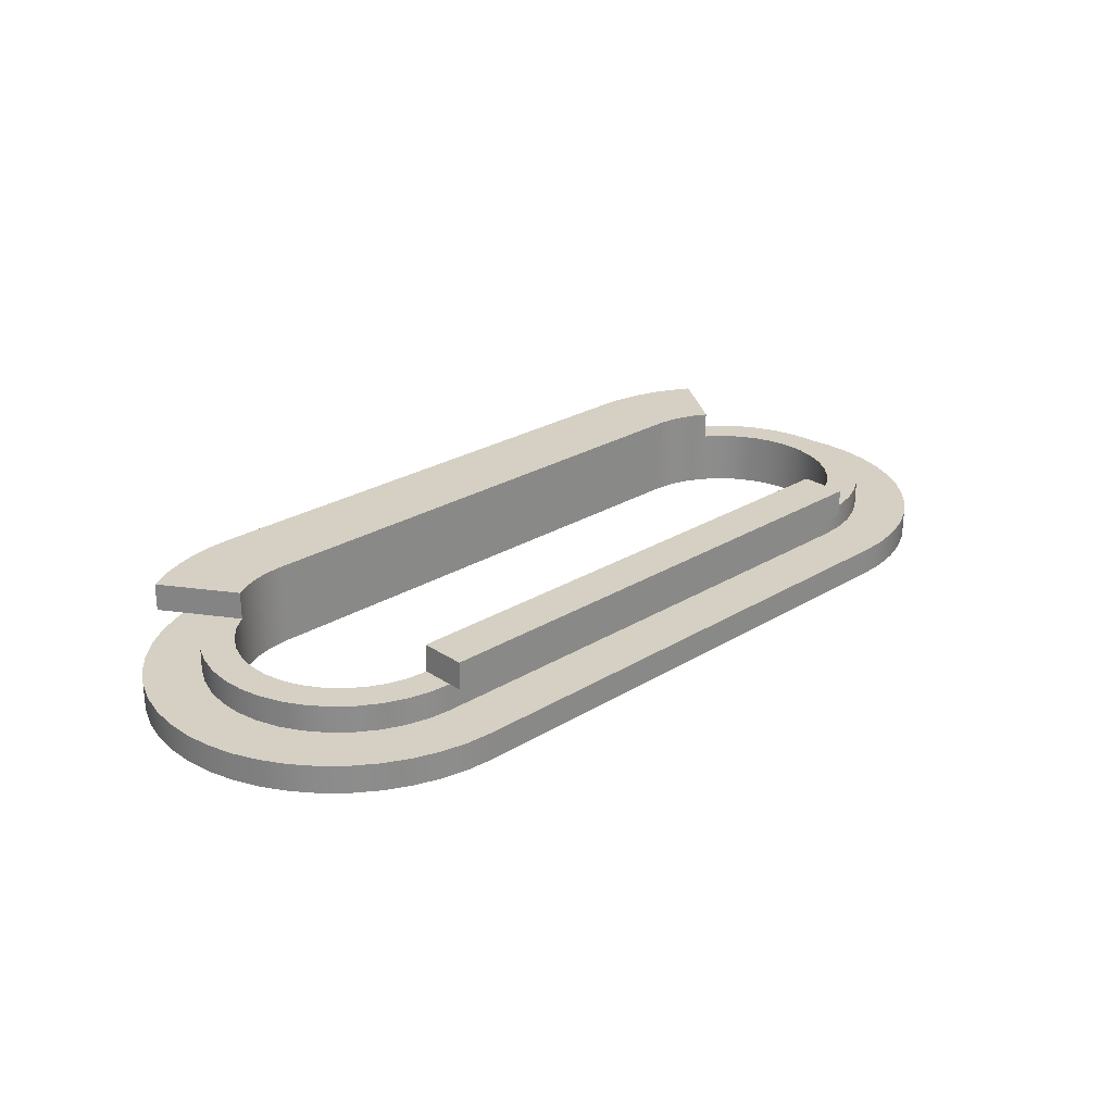
<metadata>
{"format":"obj","ext":"obj","renderer":"f3d","projection":"perspective","resolution":1024,"background":"white","views":[{"elev":26.0,"azim":-43.9,"up":"+Y"}]}
</metadata>
<code>
v 3.781 0.29 -1.28
v 3.587 0.29 -0.989
v 3.755 0.29 -0.8527
v 3.896 0.29 -0.6881
v 4.005 0.29 -0.5007
v 4.077 0.29 -0.2967
v 4.112 0.29 -0.08292
v 4.107 0.29 0.1336
v 4.064 0.29 0.3458
v 3.982 0.29 0.5465
v 3.866 0.29 0.729
v 3.718 0.29 0.8875
v 3.544 0.29 1.016
v 3.349 0.29 1.112
v 3.141 0.29 1.17
v 2.925 0.29 1.19
v 2.925 0.29 1.54
v 3.17 0.29 1.52
v 3.408 0.29 1.462
v 3.634 0.29 1.367
v 3.842 0.29 1.237
v 4.027 0.29 1.076
v 4.184 0.29 0.887
v 4.309 0.29 0.6758
v 4.399 0.29 0.4475
v 4.451 0.29 0.2078
v 4.465 0.29 -0.03721
v 4.439 0.29 -0.2812
v 4.375 0.29 -0.5182
v 4.275 0.29 -0.7419
v 4.14 0.29 -0.9468
v 3.974 0.29 -1.128
v -2.925 0.29 1.54
v 2.925 0.29 1.54
v 2.925 0.29 1.69
v -2.925 0.29 1.69
v -2.925 0 2.14
v -3.216 0 2.12
v -3.502 0 2.061
v -3.778 0 1.963
v -4.037 0 1.828
v -4.276 0 1.66
v -4.489 0 1.461
v -4.673 0 1.234
v -4.825 0 0.9845
v -4.941 0 0.7166
v -5.02 0 0.4354
v -5.06 0 0.146
v -5.06 0 -0.146
v -5.02 0 -0.4354
v -4.941 0 -0.7166
v -4.825 0 -0.9845
v -4.673 0 -1.234
v -4.489 0 -1.461
v -4.276 0 -1.66
v -4.037 0 -1.828
v -3.778 0 -1.963
v -3.502 0 -2.061
v -3.216 0 -2.12
v -2.925 0 -2.14
v -2.925 -0.3 -2.14
v -3.216 -0.3 -2.12
v -3.502 -0.3 -2.061
v -3.778 -0.3 -1.963
v -4.037 -0.3 -1.828
v -4.276 -0.3 -1.66
v -4.489 -0.3 -1.461
v -4.673 -0.3 -1.234
v -4.825 -0.3 -0.9845
v -4.941 -0.3 -0.7166
v -5.02 -0.3 -0.4354
v -5.06 -0.3 -0.146
v -5.06 -0.3 0.146
v -5.02 -0.3 0.4354
v -4.941 -0.3 0.7166
v -4.825 -0.3 0.9845
v -4.673 -0.3 1.234
v -4.489 -0.3 1.461
v -4.276 -0.3 1.66
v -4.037 -0.3 1.828
v -3.778 -0.3 1.963
v -3.502 -0.3 2.061
v -3.216 -0.3 2.12
v -2.925 -0.3 2.14
v -2.925 0 -1.54
v -3.178 0 -1.519
v -3.425 0 -1.457
v -3.658 0 -1.354
v -3.871 0 -1.215
v -4.058 0 -1.043
v -4.214 0 -0.8423
v -4.335 0 -0.6186
v -4.418 0 -0.378
v -4.46 0 -0.1272
v -4.46 0 0.1272
v -4.418 0 0.378
v -4.335 0 0.6186
v -4.214 0 0.8423
v -4.058 0 1.043
v -3.871 0 1.215
v -3.658 0 1.354
v -3.425 0 1.457
v -3.178 0 1.519
v -2.925 0 1.54
v -2.925 0.29 1.54
v -3.17 0.29 1.52
v -3.408 0.29 1.462
v -3.634 0.29 1.367
v -3.842 0.29 1.237
v -4.027 0.29 1.076
v -4.184 0.29 0.887
v -4.309 0.29 0.6758
v -4.399 0.29 0.4475
v -4.451 0.29 0.2078
v -4.465 0.29 -0.03721
v -4.439 0.29 -0.2812
v -4.375 0.29 -0.5182
v -4.275 0.29 -0.7419
v -4.14 0.29 -0.9468
v -3.974 0.29 -1.128
v -3.781 0.29 -1.28
v -3.584 0.29 -1.392
v -3.372 0.29 -1.474
v -3.151 0.29 -1.523
v -2.925 0.29 -1.54
v 4.109 0.29 -1.77
v 3.893 0.29 -1.897
v 3.663 0.29 -1.998
v 3.423 0.29 -2.071
v 3.176 0.29 -2.115
v 2.925 0.29 -2.13
v 2.925 0.59 -2.13
v 3.176 0.59 -2.115
v 3.423 0.59 -2.071
v 3.663 0.59 -1.998
v 3.893 0.59 -1.897
v 4.109 0.59 -1.77
v -2.925 0 2.14
v 2.925 0 2.14
v 3.216 0 2.12
v 3.502 0 2.061
v 3.778 0 1.963
v 4.037 0 1.828
v 4.276 0 1.66
v 4.489 0 1.461
v 4.673 0 1.234
v 4.825 0 0.9845
v 4.941 0 0.7166
v 5.02 0 0.4354
v 5.06 0 0.146
v 5.06 0 -0.146
v 5.02 0 -0.4354
v 4.941 0 -0.7166
v 4.825 0 -0.9845
v 4.673 0 -1.234
v 4.489 0 -1.461
v 4.276 0 -1.66
v 4.037 0 -1.828
v 3.778 0 -1.963
v 3.502 0 -2.061
v 3.216 0 -2.12
v 2.925 0 -2.14
v -2.925 0 -2.14
v -3.216 0 -2.12
v -3.502 0 -2.061
v -3.778 0 -1.963
v -4.037 0 -1.828
v -4.276 0 -1.66
v -4.489 0 -1.461
v -4.673 0 -1.234
v -4.825 0 -0.9845
v -4.941 0 -0.7166
v -5.02 0 -0.4354
v -5.06 0 -0.146
v -5.06 0 0.146
v -5.02 0 0.4354
v -4.941 0 0.7166
v -4.825 0 0.9845
v -4.673 0 1.234
v -4.489 0 1.461
v -4.276 0 1.66
v -4.037 0 1.828
v -3.778 0 1.963
v -3.502 0 2.061
v -3.216 0 2.12
v -2.925 0 1.54
v -3.178 0 1.519
v -3.425 0 1.457
v -3.658 0 1.354
v -3.871 0 1.215
v -4.058 0 1.043
v -4.214 0 0.8423
v -4.335 0 0.6186
v -4.418 0 0.378
v -4.46 0 0.1272
v -4.46 0 -0.1272
v -4.418 0 -0.378
v -4.335 0 -0.6186
v -4.214 0 -0.8423
v -4.058 0 -1.043
v -3.871 0 -1.215
v -3.658 0 -1.354
v -3.425 0 -1.457
v -3.178 0 -1.519
v -2.925 0 -1.54
v 2.925 0 -1.54
v 3.178 0 -1.519
v 3.425 0 -1.457
v 3.658 0 -1.354
v 3.871 0 -1.215
v 4.058 0 -1.043
v 4.214 0 -0.8423
v 4.335 0 -0.6186
v 4.418 0 -0.378
v 4.46 0 -0.1272
v 4.46 0 0.1272
v 4.418 0 0.378
v 4.335 0 0.6186
v 4.214 0 0.8423
v 4.058 0 1.043
v 3.871 0 1.215
v 3.658 0 1.354
v 3.425 0 1.457
v 3.178 0 1.519
v 2.925 0 1.54
v -3.781 0.29 -1.28
v -3.587 0.29 -0.989
v -3.587 0.59 -0.989
v -4.109 0.59 -1.77
v -4.109 0.29 -1.77
v 2.925 0 -2.14
v 3.216 0 -2.12
v 3.502 0 -2.061
v 3.778 0 -1.963
v 4.037 0 -1.828
v 4.276 0 -1.66
v 4.489 0 -1.461
v 4.673 0 -1.234
v 4.825 0 -0.9845
v 4.941 0 -0.7166
v 5.02 0 -0.4354
v 5.06 0 -0.146
v 5.06 0 0.146
v 5.02 0 0.4354
v 4.941 0 0.7166
v 4.825 0 0.9845
v 4.673 0 1.234
v 4.489 0 1.461
v 4.276 0 1.66
v 4.037 0 1.828
v 3.778 0 1.963
v 3.502 0 2.061
v 3.216 0 2.12
v 2.925 0 2.14
v 2.925 -0.3 2.14
v 3.216 -0.3 2.12
v 3.502 -0.3 2.061
v 3.778 -0.3 1.963
v 4.037 -0.3 1.828
v 4.276 -0.3 1.66
v 4.489 -0.3 1.461
v 4.673 -0.3 1.234
v 4.825 -0.3 0.9845
v 4.941 -0.3 0.7166
v 5.02 -0.3 0.4354
v 5.06 -0.3 0.146
v 5.06 -0.3 -0.146
v 5.02 -0.3 -0.4354
v 4.941 -0.3 -0.7166
v 4.825 -0.3 -0.9845
v 4.673 -0.3 -1.234
v 4.489 -0.3 -1.461
v 4.276 -0.3 -1.66
v 4.037 -0.3 -1.828
v 3.778 -0.3 -1.963
v 3.502 -0.3 -2.061
v 3.216 -0.3 -2.12
v 2.925 -0.3 -2.14
v 2.925 0 -1.54
v -2.925 0 -1.54
v -2.925 0.29 -1.54
v 2.925 0.29 -1.54
v -2.925 0 -2.14
v 2.925 0 -2.14
v 2.925 -0.3 -2.14
v -2.925 -0.3 -2.14
v -2.925 0 1.54
v 2.925 0 1.54
v 2.925 0.29 1.54
v -2.925 0.29 1.54
v 2.925 0 1.54
v 3.178 0 1.519
v 3.425 0 1.457
v 3.658 0 1.354
v 3.871 0 1.215
v 4.058 0 1.043
v 4.214 0 0.8423
v 4.335 0 0.6186
v 4.418 0 0.378
v 4.46 0 0.1272
v 4.46 0 -0.1272
v 4.418 0 -0.378
v 4.335 0 -0.6186
v 4.214 0 -0.8423
v 4.058 0 -1.043
v 3.871 0 -1.215
v 3.658 0 -1.354
v 3.425 0 -1.457
v 3.178 0 -1.519
v 2.925 0 -1.54
v 2.925 0.29 -1.54
v 3.151 0.29 -1.523
v 3.372 0.29 -1.474
v 3.584 0.29 -1.392
v 3.781 0.29 -1.28
v 3.974 0.29 -1.128
v 4.14 0.29 -0.9468
v 4.275 0.29 -0.7419
v 4.375 0.29 -0.5182
v 4.439 0.29 -0.2812
v 4.465 0.29 -0.03721
v 4.451 0.29 0.2078
v 4.399 0.29 0.4475
v 4.309 0.29 0.6758
v 4.184 0.29 0.887
v 4.027 0.29 1.076
v 3.842 0.29 1.237
v 3.634 0.29 1.367
v 3.408 0.29 1.462
v 3.17 0.29 1.52
v 2.925 0.29 1.54
v 3.587 0.29 -0.989
v 3.781 0.29 -1.28
v 4.109 0.29 -1.77
v 4.109 0.59 -1.77
v 3.587 0.59 -0.989
v 2.925 0.29 -2.13
v -2.925 0.29 -2.13
v -2.925 0.59 -2.13
v 2.925 0.59 -2.13
v -2.925 -0.3 -1.19
v -2.925 0.59 -1.19
v -3.1 0.59 -1.177
v -3.271 0.59 -1.139
v -3.434 0.59 -1.076
v -3.587 0.59 -0.989
v -3.587 0.29 -0.989
v -3.755 0.29 -0.8527
v -3.896 0.29 -0.6881
v -4.005 0.29 -0.5007
v -4.077 0.29 -0.2967
v -4.112 0.29 -0.08292
v -4.107 0.29 0.1336
v -4.064 0.29 0.3458
v -3.982 0.29 0.5465
v -3.866 0.29 0.729
v -3.718 0.29 0.8875
v -3.544 0.29 1.016
v -3.349 0.29 1.112
v -3.141 0.29 1.17
v -2.925 0.29 1.19
v -2.925 -0.3 1.19
v -3.144 -0.3 1.17
v -3.355 -0.3 1.11
v -3.551 -0.3 1.012
v -3.727 -0.3 0.8794
v -3.875 -0.3 0.7171
v -3.99 -0.3 0.5304
v -4.07 -0.3 0.3257
v -4.11 -0.3 0.1098
v -4.11 -0.3 -0.1098
v -4.07 -0.3 -0.3257
v -3.99 -0.3 -0.5304
v -3.875 -0.3 -0.7171
v -3.727 -0.3 -0.8794
v -3.551 -0.3 -1.012
v -3.355 -0.3 -1.11
v -3.144 -0.3 -1.17
v -2.925 0.29 1.54
v -2.925 0.29 1.69
v -2.925 0.59 1.69
v -2.925 0.59 1.19
v -2.925 0.29 1.19
v 2.925 -0.3 1.19
v 2.925 0.29 1.19
v 3.141 0.29 1.17
v 3.349 0.29 1.112
v 3.544 0.29 1.016
v 3.718 0.29 0.8875
v 3.866 0.29 0.729
v 3.982 0.29 0.5465
v 4.064 0.29 0.3458
v 4.107 0.29 0.1336
v 4.112 0.29 -0.08292
v 4.077 0.29 -0.2967
v 4.005 0.29 -0.5007
v 3.896 0.29 -0.6881
v 3.755 0.29 -0.8527
v 3.587 0.29 -0.989
v 3.587 0.59 -0.989
v 3.434 0.59 -1.076
v 3.271 0.59 -1.139
v 3.1 0.59 -1.177
v 2.925 0.59 -1.19
v 2.925 -0.3 -1.19
v 3.144 -0.3 -1.17
v 3.355 -0.3 -1.11
v 3.551 -0.3 -1.012
v 3.727 -0.3 -0.8794
v 3.875 -0.3 -0.7171
v 3.99 -0.3 -0.5304
v 4.07 -0.3 -0.3257
v 4.11 -0.3 -0.1098
v 4.11 -0.3 0.1098
v 4.07 -0.3 0.3257
v 3.99 -0.3 0.5304
v 3.875 -0.3 0.7171
v 3.727 -0.3 0.8794
v 3.551 -0.3 1.012
v 3.355 -0.3 1.11
v 3.144 -0.3 1.17
v -3.587 0.29 -0.989
v -3.781 0.29 -1.28
v -3.974 0.29 -1.128
v -4.14 0.29 -0.9468
v -4.275 0.29 -0.7419
v -4.375 0.29 -0.5182
v -4.439 0.29 -0.2812
v -4.465 0.29 -0.03721
v -4.451 0.29 0.2078
v -4.399 0.29 0.4475
v -4.309 0.29 0.6758
v -4.184 0.29 0.887
v -4.027 0.29 1.076
v -3.842 0.29 1.237
v -3.634 0.29 1.367
v -3.408 0.29 1.462
v -3.17 0.29 1.52
v -2.925 0.29 1.54
v -2.925 0.29 1.19
v -3.141 0.29 1.17
v -3.349 0.29 1.112
v -3.544 0.29 1.016
v -3.718 0.29 0.8875
v -3.866 0.29 0.729
v -3.982 0.29 0.5465
v -4.064 0.29 0.3458
v -4.107 0.29 0.1336
v -4.112 0.29 -0.08292
v -4.077 0.29 -0.2967
v -4.005 0.29 -0.5007
v -3.896 0.29 -0.6881
v -3.755 0.29 -0.8527
v 2.925 0 2.14
v -2.925 0 2.14
v -2.925 -0.3 2.14
v 2.925 -0.3 2.14
v -2.925 -0.3 1.19
v 2.925 -0.3 1.19
v 3.144 -0.3 1.17
v 3.355 -0.3 1.11
v 3.551 -0.3 1.012
v 3.727 -0.3 0.8794
v 3.875 -0.3 0.7171
v 3.99 -0.3 0.5304
v 4.07 -0.3 0.3257
v 4.11 -0.3 0.1098
v 4.11 -0.3 -0.1098
v 4.07 -0.3 -0.3257
v 3.99 -0.3 -0.5304
v 3.875 -0.3 -0.7171
v 3.727 -0.3 -0.8794
v 3.551 -0.3 -1.012
v 3.355 -0.3 -1.11
v 3.144 -0.3 -1.17
v 2.925 -0.3 -1.19
v -2.925 -0.3 -1.19
v -3.144 -0.3 -1.17
v -3.355 -0.3 -1.11
v -3.551 -0.3 -1.012
v -3.727 -0.3 -0.8794
v -3.875 -0.3 -0.7171
v -3.99 -0.3 -0.5304
v -4.07 -0.3 -0.3257
v -4.11 -0.3 -0.1098
v -4.11 -0.3 0.1098
v -4.07 -0.3 0.3257
v -3.99 -0.3 0.5304
v -3.875 -0.3 0.7171
v -3.727 -0.3 0.8794
v -3.551 -0.3 1.012
v -3.355 -0.3 1.11
v -3.144 -0.3 1.17
v 2.925 -0.3 2.14
v -2.925 -0.3 2.14
v -3.216 -0.3 2.12
v -3.502 -0.3 2.061
v -3.778 -0.3 1.963
v -4.037 -0.3 1.828
v -4.276 -0.3 1.66
v -4.489 -0.3 1.461
v -4.673 -0.3 1.234
v -4.825 -0.3 0.9845
v -4.941 -0.3 0.7166
v -5.02 -0.3 0.4354
v -5.06 -0.3 0.146
v -5.06 -0.3 -0.146
v -5.02 -0.3 -0.4354
v -4.941 -0.3 -0.7166
v -4.825 -0.3 -0.9845
v -4.673 -0.3 -1.234
v -4.489 -0.3 -1.461
v -4.276 -0.3 -1.66
v -4.037 -0.3 -1.828
v -3.778 -0.3 -1.963
v -3.502 -0.3 -2.061
v -3.216 -0.3 -2.12
v -2.925 -0.3 -2.14
v 2.925 -0.3 -2.14
v 3.216 -0.3 -2.12
v 3.502 -0.3 -2.061
v 3.778 -0.3 -1.963
v 4.037 -0.3 -1.828
v 4.276 -0.3 -1.66
v 4.489 -0.3 -1.461
v 4.673 -0.3 -1.234
v 4.825 -0.3 -0.9845
v 4.941 -0.3 -0.7166
v 5.02 -0.3 -0.4354
v 5.06 -0.3 -0.146
v 5.06 -0.3 0.146
v 5.02 -0.3 0.4354
v 4.941 -0.3 0.7166
v 4.825 -0.3 0.9845
v 4.673 -0.3 1.234
v 4.489 -0.3 1.461
v 4.276 -0.3 1.66
v 4.037 -0.3 1.828
v 3.778 -0.3 1.963
v 3.502 -0.3 2.061
v 3.216 -0.3 2.12
v 2.925 0.59 1.69
v 2.925 0.59 1.19
v -2.925 0.59 1.19
v -2.925 0.59 1.69
v -2.925 0.29 -1.54
v -3.151 0.29 -1.523
v -3.372 0.29 -1.474
v -3.584 0.29 -1.392
v -3.781 0.29 -1.28
v -4.109 0.29 -1.77
v -3.893 0.29 -1.897
v -3.663 0.29 -1.998
v -3.423 0.29 -2.071
v -3.176 0.29 -2.115
v -2.925 0.29 -2.13
v 2.925 0.29 -2.13
v 3.176 0.29 -2.115
v 3.423 0.29 -2.071
v 3.663 0.29 -1.998
v 3.893 0.29 -1.897
v 4.109 0.29 -1.77
v 3.781 0.29 -1.28
v 3.584 0.29 -1.392
v 3.372 0.29 -1.474
v 3.151 0.29 -1.523
v 2.925 0.29 -1.54
v 2.925 -0.3 -1.19
v 2.925 0.59 -1.19
v -2.925 0.59 -1.19
v -2.925 -0.3 -1.19
v -2.925 0.29 -2.13
v -3.176 0.29 -2.115
v -3.423 0.29 -2.071
v -3.663 0.29 -1.998
v -3.893 0.29 -1.897
v -4.109 0.29 -1.77
v -4.109 0.59 -1.77
v -3.893 0.59 -1.897
v -3.663 0.59 -1.998
v -3.423 0.59 -2.071
v -3.176 0.59 -2.115
v -2.925 0.59 -2.13
v -2.925 -0.3 1.19
v -2.925 0.29 1.19
v -2.925 0.59 1.19
v 2.925 0.59 1.19
v 2.925 0.29 1.19
v 2.925 -0.3 1.19
v 3.587 0.59 -0.989
v 4.109 0.59 -1.77
v 3.893 0.59 -1.897
v 3.663 0.59 -1.998
v 3.423 0.59 -2.071
v 3.176 0.59 -2.115
v 2.925 0.59 -2.13
v -2.925 0.59 -2.13
v -3.176 0.59 -2.115
v -3.423 0.59 -2.071
v -3.663 0.59 -1.998
v -3.893 0.59 -1.897
v -4.109 0.59 -1.77
v -3.587 0.59 -0.989
v -3.434 0.59 -1.076
v -3.271 0.59 -1.139
v -3.1 0.59 -1.177
v -2.925 0.59 -1.19
v 2.925 0.59 -1.19
v 3.1 0.59 -1.177
v 3.271 0.59 -1.139
v 3.434 0.59 -1.076
v 2.925 0.29 1.54
v 2.925 0.29 1.19
v 2.925 0.59 1.19
v 2.925 0.59 1.69
v 2.925 0.29 1.69
v -2.925 0.29 1.69
v 2.925 0.29 1.69
v 2.925 0.59 1.69
v -2.925 0.59 1.69
f 2 3 1
f 1 3 32
f 32 3 4
f 32 4 31
f 31 4 5
f 31 5 30
f 30 5 6
f 30 6 29
f 29 6 28
f 28 6 7
f 28 7 27
f 27 7 8
f 27 8 26
f 26 8 25
f 25 8 9
f 25 9 24
f 24 9 10
f 24 10 23
f 23 10 11
f 23 11 22
f 22 11 12
f 22 12 21
f 21 12 20
f 20 12 13
f 20 13 19
f 19 13 14
f 19 14 18
f 18 14 15
f 18 15 17
f 17 15 16
f 33 34 36
f 36 34 35
f 84 37 83
f 83 37 38
f 83 38 82
f 82 38 39
f 82 39 81
f 81 39 40
f 81 40 80
f 80 40 41
f 80 41 79
f 79 41 42
f 79 42 78
f 78 42 43
f 78 43 77
f 77 43 44
f 77 44 76
f 76 44 45
f 76 45 75
f 75 45 46
f 75 46 74
f 74 46 47
f 74 47 73
f 73 47 48
f 73 48 72
f 72 48 49
f 72 49 71
f 71 49 50
f 71 50 70
f 70 50 51
f 70 51 69
f 69 51 52
f 69 52 68
f 68 52 53
f 68 53 67
f 67 53 54
f 67 54 66
f 66 54 55
f 66 55 65
f 65 55 56
f 65 56 64
f 64 56 57
f 64 57 63
f 63 57 58
f 63 58 62
f 62 58 59
f 62 59 61
f 61 59 60
f 125 85 124
f 124 85 86
f 124 86 123
f 123 86 87
f 123 87 122
f 122 87 88
f 122 88 121
f 121 88 89
f 121 89 120
f 120 89 90
f 120 90 119
f 119 90 91
f 119 91 118
f 118 91 92
f 118 92 117
f 117 92 93
f 117 93 116
f 116 93 94
f 116 94 115
f 115 94 95
f 115 95 114
f 114 95 96
f 114 96 113
f 113 96 97
f 113 97 112
f 112 97 98
f 112 98 111
f 111 98 99
f 111 99 110
f 110 99 100
f 110 100 109
f 109 100 101
f 109 101 108
f 108 101 102
f 108 102 107
f 107 102 103
f 107 103 106
f 106 103 104
f 106 104 105
f 137 126 136
f 136 126 127
f 136 127 135
f 135 127 128
f 135 128 134
f 134 128 129
f 134 129 133
f 133 129 130
f 133 130 132
f 132 130 131
f 185 138 186
f 186 138 139
f 186 139 225
f 225 139 140
f 225 140 141
f 225 141 224
f 224 141 142
f 224 142 143
f 224 143 223
f 223 143 144
f 223 144 222
f 222 144 145
f 222 145 221
f 221 145 146
f 221 146 220
f 220 146 147
f 220 147 219
f 219 147 148
f 219 148 218
f 218 148 149
f 218 149 217
f 217 149 150
f 217 150 216
f 216 150 215
f 215 150 151
f 215 151 214
f 214 151 152
f 214 152 213
f 213 152 153
f 213 153 212
f 212 153 154
f 212 154 211
f 211 154 155
f 211 155 210
f 210 155 156
f 210 156 209
f 209 156 157
f 209 157 208
f 208 157 158
f 208 158 207
f 207 158 159
f 207 159 160
f 207 160 206
f 206 160 161
f 206 161 162
f 162 163 206
f 206 163 205
f 205 163 164
f 205 164 165
f 205 165 204
f 204 165 166
f 204 166 167
f 204 167 203
f 203 167 168
f 203 168 202
f 202 168 169
f 202 169 201
f 201 169 170
f 201 170 200
f 200 170 171
f 200 171 199
f 199 171 172
f 199 172 198
f 198 172 173
f 198 173 197
f 197 173 174
f 197 174 196
f 196 174 175
f 196 175 195
f 195 175 194
f 194 175 176
f 194 176 193
f 193 176 177
f 193 177 192
f 192 177 178
f 192 178 191
f 191 178 179
f 191 179 190
f 190 179 180
f 190 180 189
f 189 180 181
f 189 181 188
f 188 181 182
f 188 182 187
f 187 182 183
f 187 183 184
f 187 184 186
f 186 184 185
f 227 228 226
f 226 228 229
f 226 229 230
f 278 231 277
f 277 231 232
f 277 232 276
f 276 232 233
f 276 233 275
f 275 233 234
f 275 234 274
f 274 234 235
f 274 235 273
f 273 235 236
f 273 236 272
f 272 236 237
f 272 237 271
f 271 237 238
f 271 238 270
f 270 238 239
f 270 239 269
f 269 239 240
f 269 240 268
f 268 240 241
f 268 241 267
f 267 241 242
f 267 242 266
f 266 242 243
f 266 243 265
f 265 243 244
f 265 244 264
f 264 244 245
f 264 245 263
f 263 245 246
f 263 246 262
f 262 246 247
f 262 247 261
f 261 247 248
f 261 248 260
f 260 248 249
f 260 249 259
f 259 249 250
f 259 250 258
f 258 250 251
f 258 251 257
f 257 251 252
f 257 252 256
f 256 252 253
f 256 253 255
f 255 253 254
f 279 280 282
f 282 280 281
f 283 284 286
f 286 284 285
f 287 288 290
f 290 288 289
f 331 291 330
f 330 291 292
f 330 292 329
f 329 292 293
f 329 293 328
f 328 293 294
f 328 294 327
f 327 294 295
f 327 295 326
f 326 295 296
f 326 296 325
f 325 296 297
f 325 297 324
f 324 297 298
f 324 298 323
f 323 298 299
f 323 299 322
f 322 299 300
f 322 300 321
f 321 300 301
f 321 301 320
f 320 301 302
f 320 302 319
f 319 302 303
f 319 303 318
f 318 303 304
f 318 304 317
f 317 304 305
f 317 305 316
f 316 305 306
f 316 306 315
f 315 306 307
f 315 307 314
f 314 307 308
f 314 308 313
f 313 308 309
f 313 309 312
f 312 309 310
f 312 310 311
f 332 333 336
f 336 333 335
f 335 333 334
f 337 338 340
f 340 338 339
f 342 343 341
f 341 343 378
f 378 343 344
f 378 344 377
f 377 344 345
f 377 345 376
f 376 345 346
f 376 346 347
f 376 347 375
f 375 347 348
f 375 348 374
f 374 348 349
f 374 349 373
f 373 349 350
f 373 350 372
f 372 350 351
f 372 351 371
f 371 351 352
f 371 352 370
f 370 352 353
f 370 353 369
f 369 353 354
f 369 354 368
f 368 354 355
f 368 355 367
f 367 355 356
f 367 356 366
f 366 356 357
f 366 357 365
f 365 357 358
f 365 358 364
f 364 358 359
f 364 359 363
f 363 359 360
f 363 360 362
f 362 360 361
f 380 381 379
f 379 381 382
f 379 382 383
f 385 386 384
f 384 386 421
f 421 386 387
f 421 387 420
f 420 387 388
f 420 388 419
f 419 388 389
f 419 389 418
f 418 389 390
f 418 390 417
f 417 390 391
f 417 391 416
f 416 391 392
f 416 392 415
f 415 392 393
f 415 393 414
f 414 393 394
f 414 394 413
f 413 394 395
f 413 395 412
f 412 395 396
f 412 396 411
f 411 396 397
f 411 397 410
f 410 397 398
f 410 398 409
f 409 398 399
f 409 399 408
f 408 399 400
f 408 400 401
f 408 401 407
f 407 401 402
f 407 402 406
f 406 402 403
f 406 403 405
f 405 403 404
f 422 423 453
f 453 423 424
f 453 424 452
f 452 424 425
f 452 425 451
f 451 425 426
f 451 426 450
f 450 426 427
f 450 427 428
f 450 428 449
f 449 428 429
f 449 429 448
f 448 429 430
f 448 430 431
f 448 431 447
f 447 431 432
f 447 432 446
f 446 432 433
f 446 433 445
f 445 433 434
f 445 434 444
f 444 434 435
f 444 435 436
f 444 436 443
f 443 436 437
f 443 437 442
f 442 437 438
f 442 438 441
f 441 438 439
f 441 439 440
f 454 455 457
f 457 455 456
f 459 495 458
f 458 495 496
f 458 496 497
f 460 538 459
f 459 538 539
f 459 539 540
f 461 536 460
f 460 536 537
f 460 537 538
f 536 461 535
f 535 461 462
f 535 462 463
f 535 463 534
f 534 463 464
f 534 464 533
f 533 464 465
f 533 465 532
f 532 465 466
f 532 466 531
f 531 466 467
f 531 467 468
f 531 468 530
f 530 468 469
f 530 469 529
f 529 469 470
f 529 470 528
f 528 470 471
f 528 471 527
f 527 471 472
f 527 472 526
f 526 472 473
f 526 473 474
f 526 474 525
f 525 474 475
f 525 475 524
f 524 475 523
f 523 475 476
f 523 476 522
f 522 476 521
f 521 476 520
f 520 476 519
f 519 476 477
f 519 477 518
f 518 477 517
f 517 477 516
f 516 477 515
f 515 477 514
f 514 477 478
f 514 478 513
f 513 478 512
f 512 478 479
f 512 479 511
f 511 479 480
f 511 480 481
f 511 481 510
f 510 481 482
f 510 482 509
f 509 482 483
f 509 483 508
f 508 483 484
f 508 484 507
f 507 484 485
f 507 485 506
f 506 485 486
f 506 486 487
f 506 487 505
f 505 487 488
f 505 488 504
f 504 488 489
f 504 489 503
f 503 489 490
f 503 490 502
f 502 490 491
f 502 491 492
f 502 492 501
f 501 492 493
f 501 493 500
f 500 493 499
f 499 493 458
f 499 458 498
f 498 458 497
f 541 494 459
f 459 494 495
f 540 541 459
f 542 543 545
f 545 543 544
f 547 551 546
f 546 551 552
f 546 552 553
f 547 548 551
f 551 548 549
f 551 549 550
f 546 553 556
f 556 553 554
f 556 554 555
f 556 557 546
f 546 557 567
f 567 557 560
f 567 560 561
f 558 559 557
f 557 559 560
f 561 562 567
f 567 562 566
f 566 562 565
f 565 562 564
f 564 562 563
f 569 570 568
f 568 570 571
f 583 572 582
f 582 572 573
f 582 573 581
f 581 573 574
f 581 574 580
f 580 574 575
f 580 575 579
f 579 575 576
f 579 576 578
f 578 576 577
f 589 584 588
f 588 584 585
f 588 585 587
f 587 585 586
f 590 591 611
f 611 591 610
f 610 591 609
f 609 591 608
f 608 591 592
f 608 592 596
f 596 592 593
f 596 593 594
f 594 595 596
f 596 597 608
f 608 597 607
f 607 597 601
f 607 601 602
f 598 599 597
f 597 599 600
f 597 600 601
f 603 604 602
f 602 604 605
f 602 605 606
f 606 607 602
f 613 614 612
f 612 614 615
f 612 615 616
f 617 618 620
f 620 618 619

</code>
